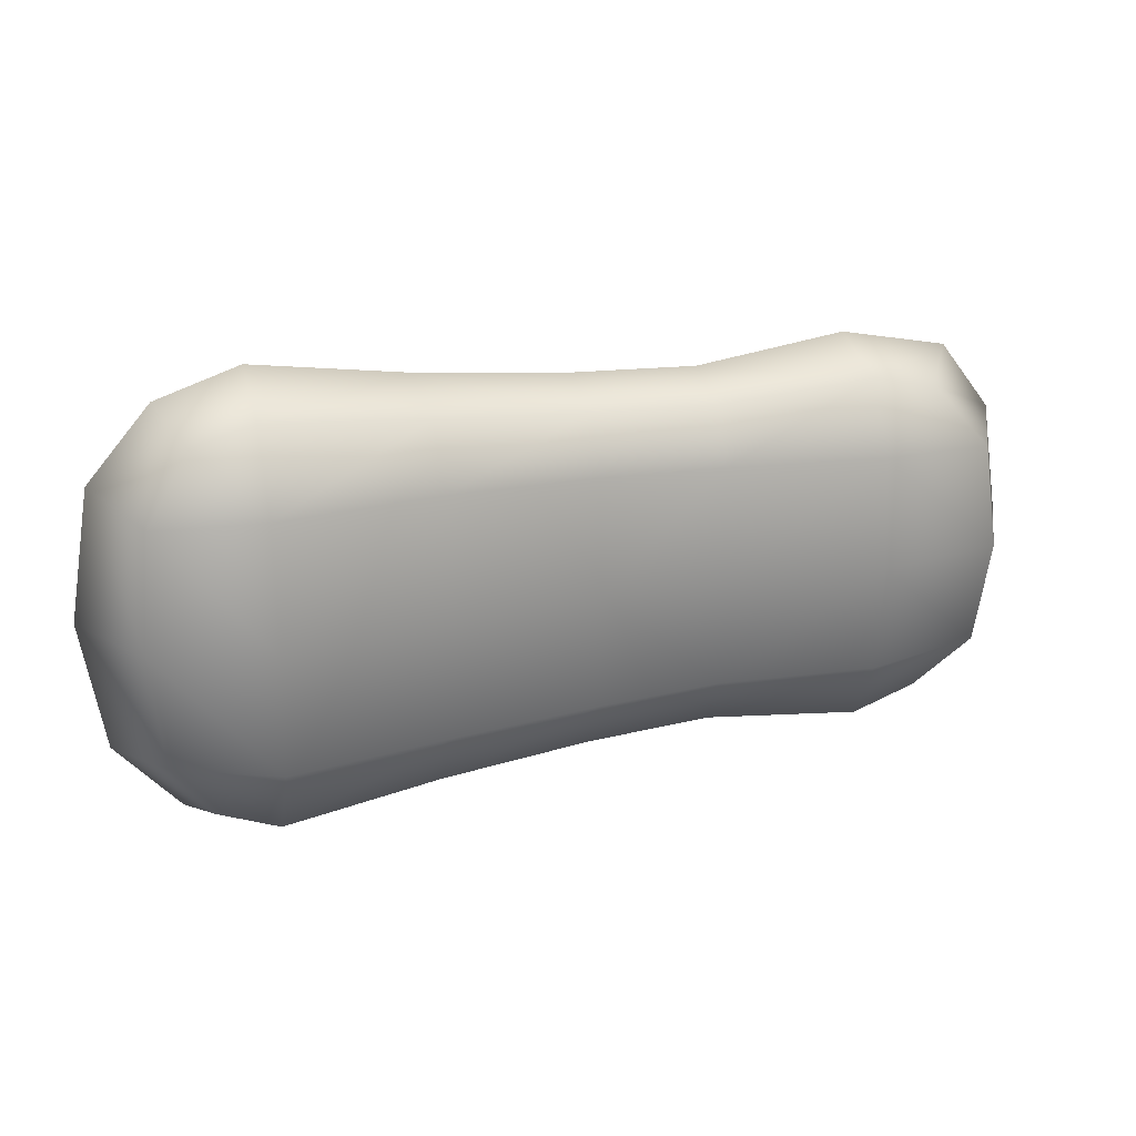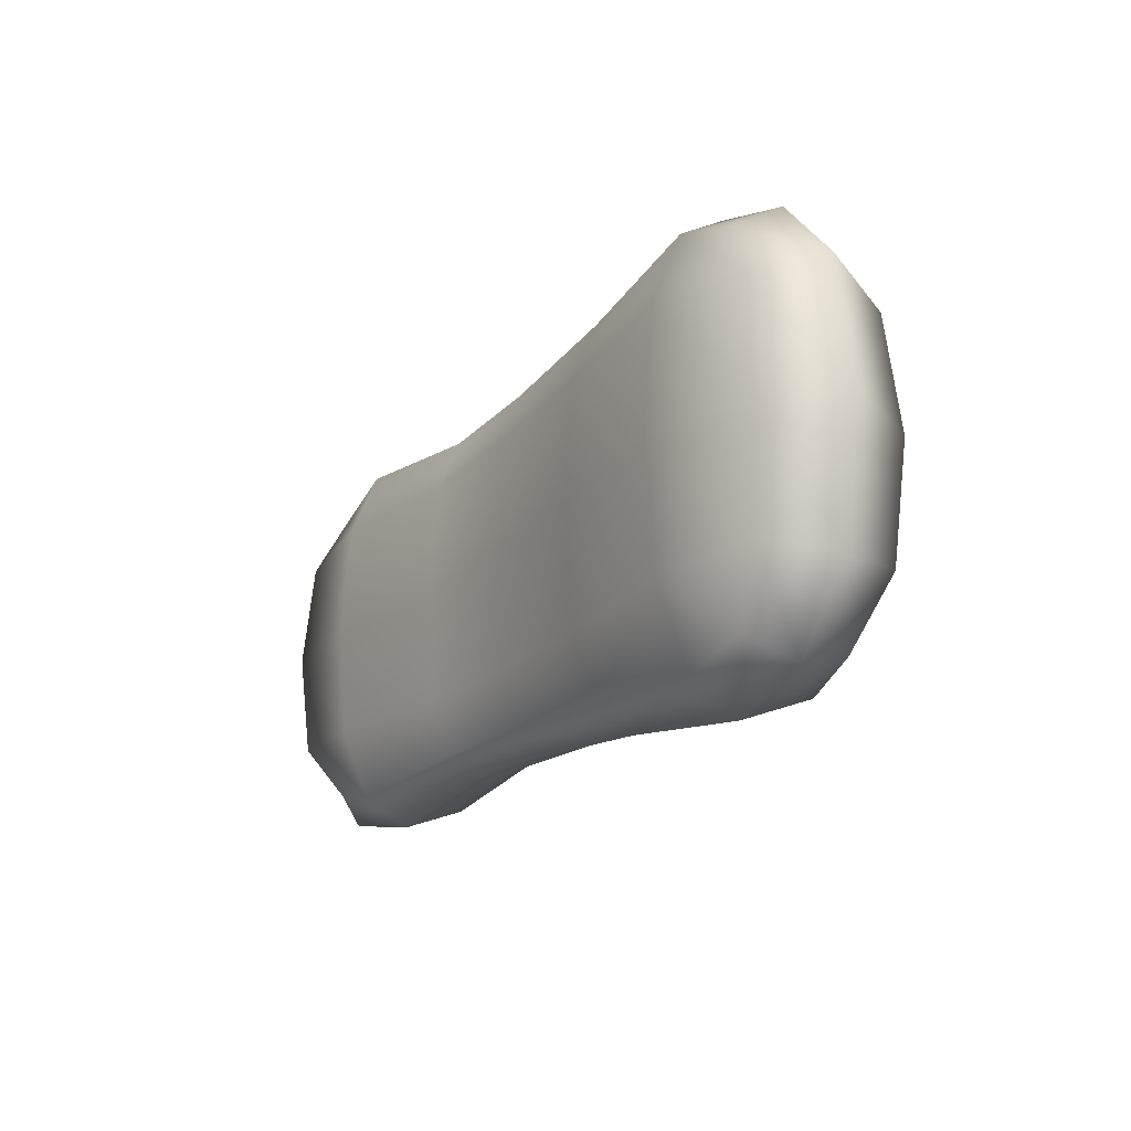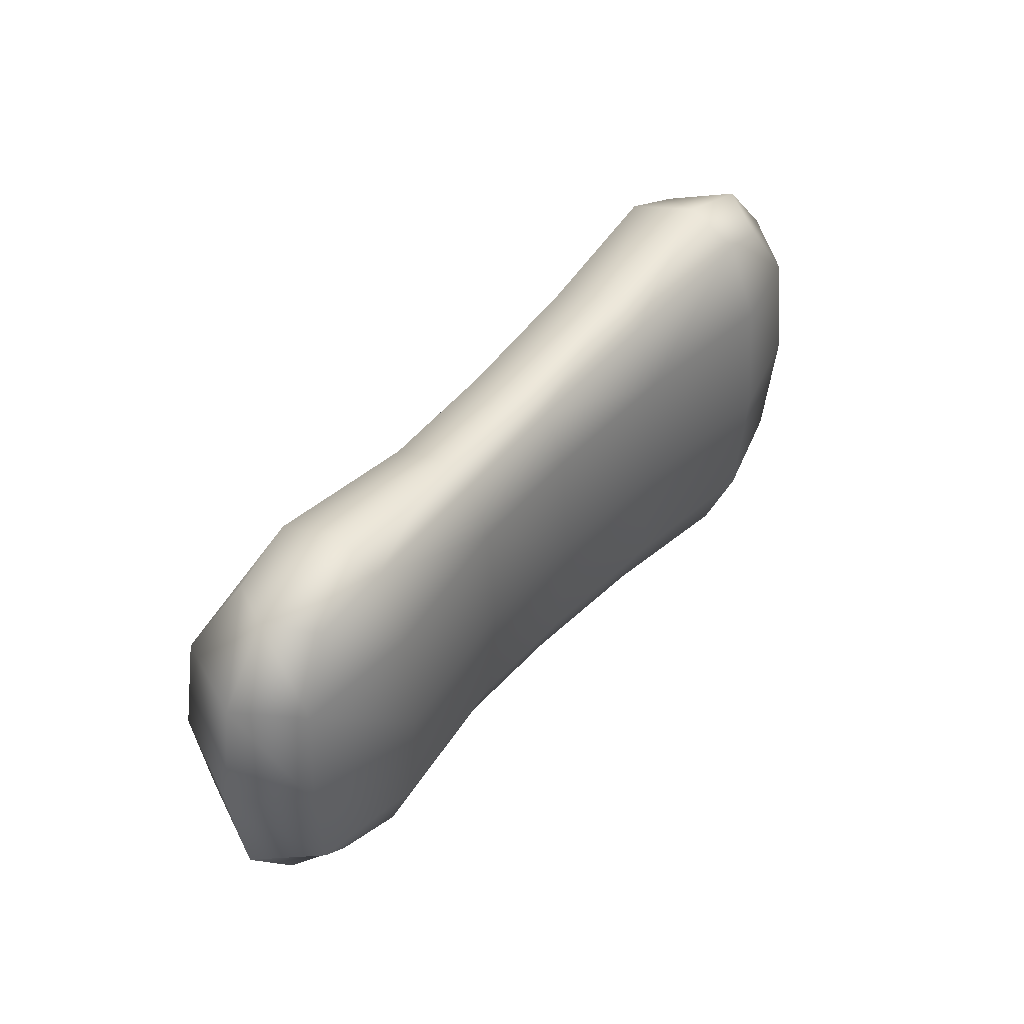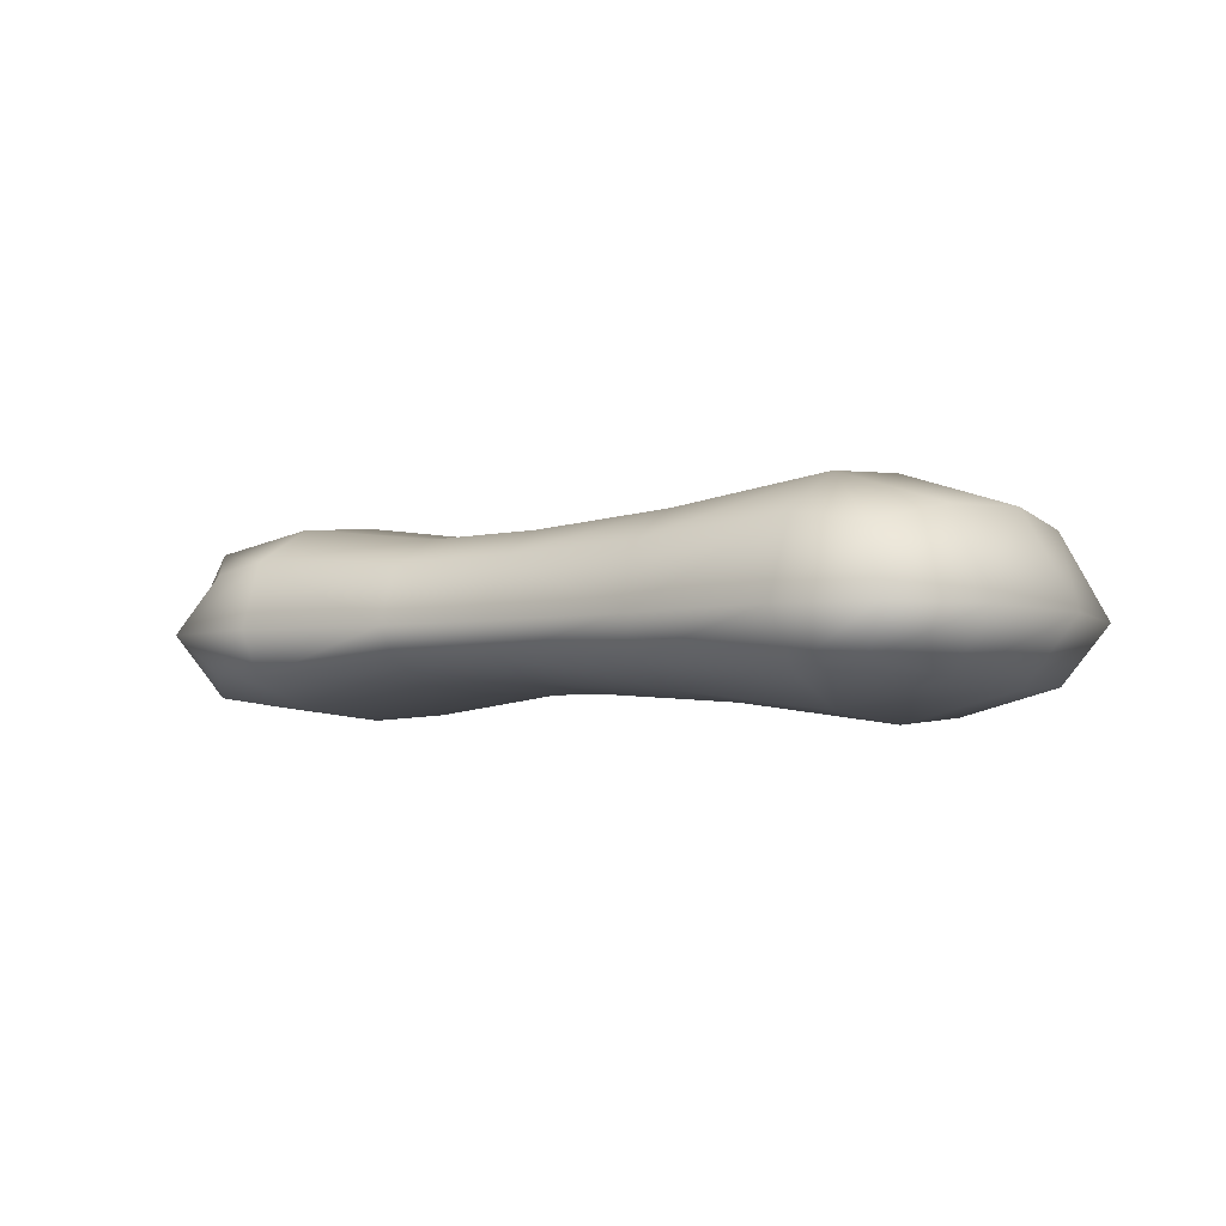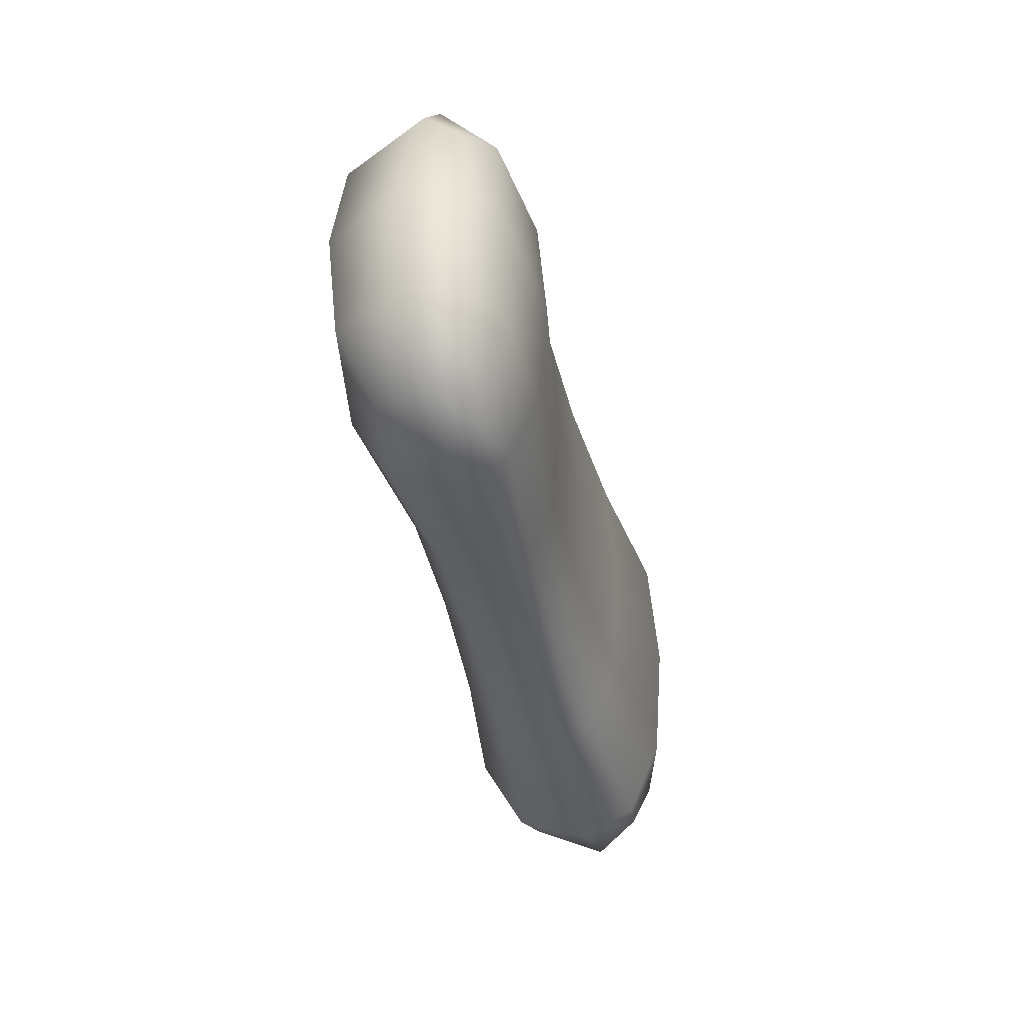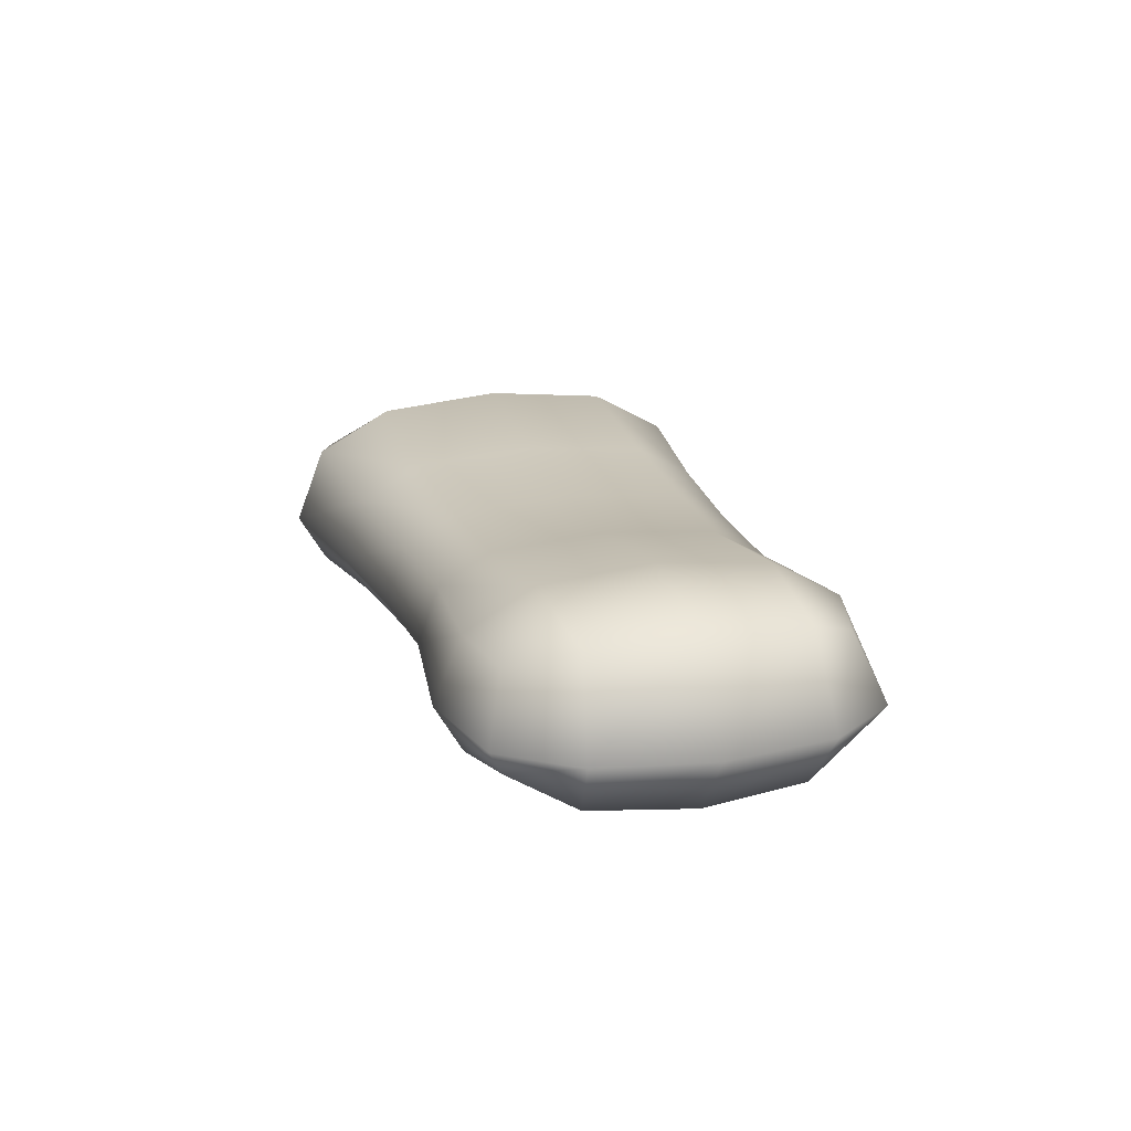
<metadata>
{"format":"obj","ext":"obj","renderer":"f3d","projection":"perspective","resolution":1024,"background":"white","views":[{"elev":23.9,"azim":162.0,"up":"+Z"},{"elev":-20.1,"azim":58.0,"up":"+Z"},{"elev":44.3,"azim":-53.3,"up":"+Z"},{"elev":-4.4,"azim":33.2,"up":"+Y"},{"elev":-39.3,"azim":-77.4,"up":"+Z"},{"elev":19.0,"azim":-106.2,"up":"+Y"}]}
</metadata>
<code>
g default
v 0.6738 -0.107 0.4516
v 0.8091 -0.1565 -0.001803
v 0.6738 -0.107 -0.4551
v 0.6738 0.1677 0.4516
v 0.8091 0.2331 -0.001803
v 0.6738 0.1677 -0.4551
v -1.117 0.1543 0.4002
v -1.265 0.2439 -0.001684
v -1.117 0.1543 -0.4036
v -1.117 -0.08923 0.4002
v -1.265 -0.157 -0.001684
v -1.117 -0.08923 -0.4036
v -1.235 0.2227 -0.2601
v -1.389 0.007155 -0.001677
v -1.235 -0.141 0.2567
v -1.212 0.007155 0.4505
v -1.212 0.007155 -0.4539
v -1.235 -0.141 -0.2601
v 0.7804 -0.1408 0.2896
v 0.94 0.00171 -0.00181
v 0.7804 0.2124 0.2896
v 0.7275 0.00171 0.5082
v 0.7803 -0.1408 -0.2932
v 0.7274 0.00171 -0.5118
v 0.7803 0.2124 -0.2932
v -1.235 0.2227 0.2567
v 0.886 0.00171 0.3264
v 0.886 0.00171 -0.33
v -1.345 0.007155 0.2763
v -1.345 0.007155 -0.2797
v 0.5262 0.1903 0.5001
v -0.9462 0.1744 0.4433
v 0.5264 0.2959 0.3099
v -0.9462 0.2679 0.2746
v -0.9462 0.2953 -0.001702
v 0.5262 0.3268 -0.001786
v 0.5263 0.2959 -0.3134
v -0.9462 0.2679 -0.278
v -0.9463 0.1744 -0.4467
v 0.5262 0.1903 -0.5037
v -0.9462 -0.1044 0.4433
v 0.5262 -0.1242 0.5001
v -0.9462 -0.1752 0.2746
v 0.5264 -0.2039 0.3099
v 0.5262 -0.2273 -0.001786
v -0.9462 -0.1959 -0.001702
v -0.9463 -0.1752 -0.278
v 0.5263 -0.2039 -0.3134
v 0.5261 -0.1242 -0.5037
v -0.9463 -0.1044 -0.4467
v 0.5188 0.00171 -0.5779
v -0.9374 0.007155 -0.5125
v -0.9373 0.007155 0.5091
v 0.5189 0.00171 0.5743
v -0.5512 0.2412 -0.001725
v -0.5545 0.2197 0.2787
v -0.5581 0.1468 0.4099
v -0.5602 0.005785 0.4604
v -0.5583 -0.07032 0.41
v -0.5546 -0.1255 0.2787
v -0.5512 -0.1417 -0.001725
v -0.5546 -0.1255 -0.2822
v -0.5583 -0.07032 -0.4134
v -0.5603 0.005785 -0.4639
v -0.5581 0.1468 -0.4134
v -0.5545 0.2197 -0.2822
v -0.2464 0.243 -0.001742
v -0.2462 0.2214 0.2918
v -0.2462 0.1478 0.4246
v -0.244 0.003574 0.4759
v -0.2464 -0.07156 0.4246
v -0.2462 -0.1272 0.2919
v -0.2464 -0.1435 -0.001742
v -0.2463 -0.1272 -0.2954
v -0.2464 -0.07156 -0.4281
v -0.244 0.003574 -0.4793
v -0.2463 0.1478 -0.4281
v -0.2462 0.2214 -0.2953
v 0.1201 0.2698 -0.001763
v 0.1247 0.2453 0.3043
v 0.129 0.1615 0.4556
v 0.1352 0.001824 0.5145
v 0.129 -0.08846 0.4556
v 0.1247 -0.1518 0.3043
v 0.1201 -0.1704 -0.001763
v 0.1247 -0.1518 -0.3079
v 0.129 -0.08846 -0.4591
v 0.1352 0.001824 -0.5181
v 0.129 0.1615 -0.4591
v 0.1247 0.2453 -0.3079
g FoodMediumLUpperArm
f 1 19 27 22
f 19 2 20 27
f 27 20 5 21
f 22 27 21 4
f 2 23 28 20
f 23 3 24 28
f 28 24 6 25
f 20 28 25 5
f 7 26 29 16
f 26 8 14 29
f 29 14 11 15
f 16 29 15 10
f 8 13 30 14
f 13 9 17 30
f 30 17 12 18
f 14 30 18 11
f 31 81 82 54
f 81 31 33 80
f 80 33 36 79
f 90 79 36 37
f 90 37 40 89
f 89 40 51 88
f 83 42 54 82
f 42 83 84 44
f 44 84 85 45
f 45 85 86 48
f 48 86 87 49
f 49 87 88 51
f 4 21 33 31
f 21 5 36 33
f 34 35 8 26
f 32 34 26 7
f 5 25 37 36
f 25 6 40 37
f 38 39 9 13
f 35 38 13 8
f 10 15 43 41
f 15 11 46 43
f 44 45 2 19
f 42 44 19 1
f 11 18 47 46
f 18 12 50 47
f 48 49 3 23
f 45 48 23 2
f 3 49 51 24
f 50 12 17 52
f 52 17 9 39
f 24 51 40 6
f 10 41 53 16
f 42 1 22 54
f 54 22 4 31
f 16 53 32 7
f 34 56 55 35
f 32 57 56 34
f 58 57 32 53
f 41 59 58 53
f 60 59 41 43
f 61 60 43 46
f 62 61 46 47
f 63 62 47 50
f 64 63 50 52
f 39 65 64 52
f 38 66 65 39
f 35 55 66 38
f 56 68 67 55
f 57 69 68 56
f 70 69 57 58
f 59 71 70 58
f 72 71 59 60
f 73 72 60 61
f 74 73 61 62
f 75 74 62 63
f 76 75 63 64
f 65 77 76 64
f 66 78 77 65
f 66 55 67 78
f 68 80 79 67
f 69 81 80 68
f 82 81 69 70
f 71 83 82 70
f 84 83 71 72
f 85 84 72 73
f 86 85 73 74
f 87 86 74 75
f 88 87 75 76
f 77 89 88 76
f 78 90 89 77
f 78 67 79 90

</code>
